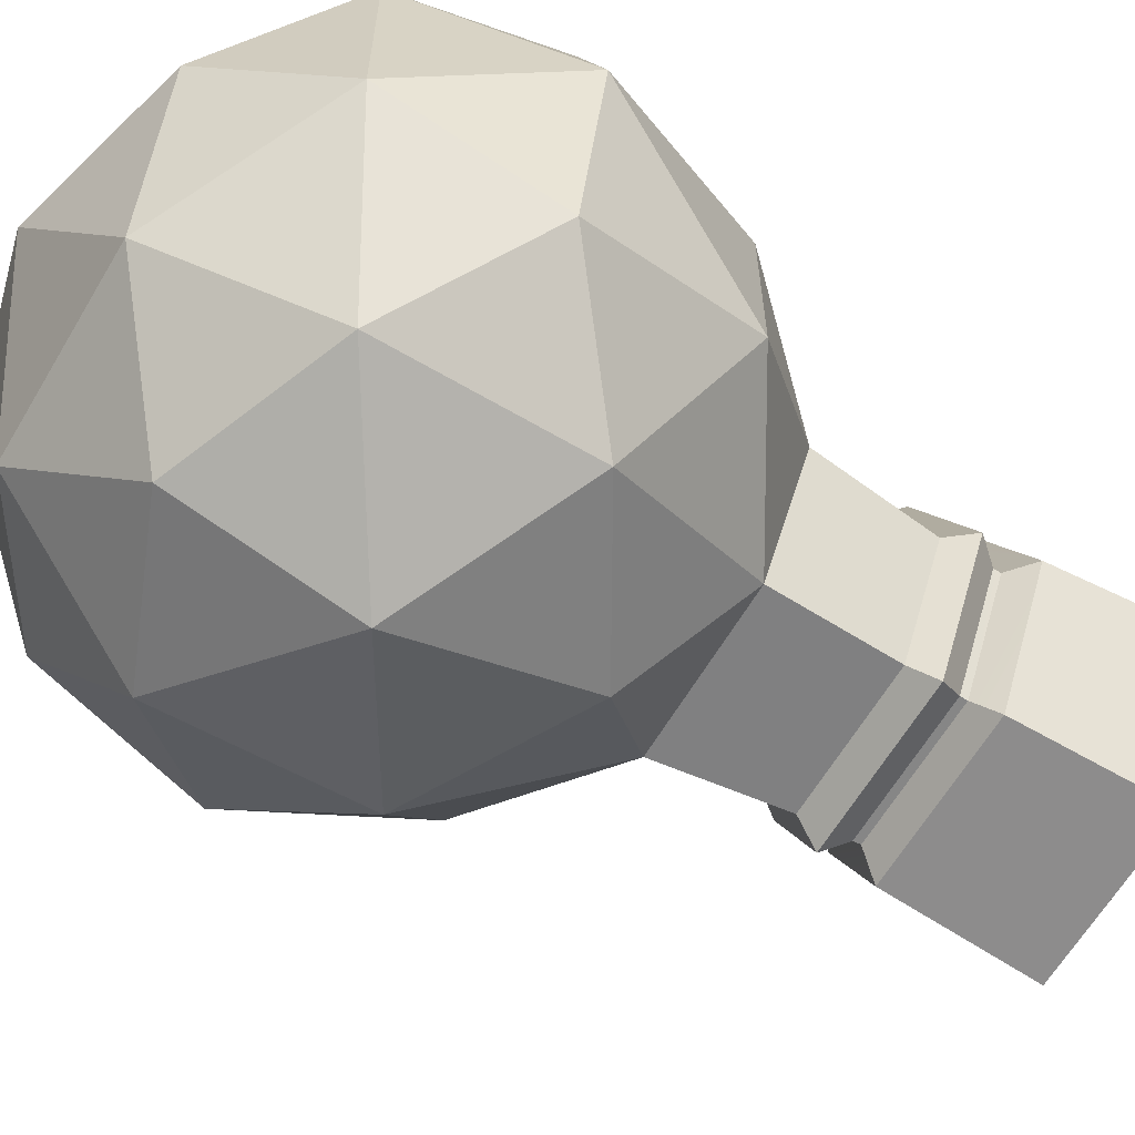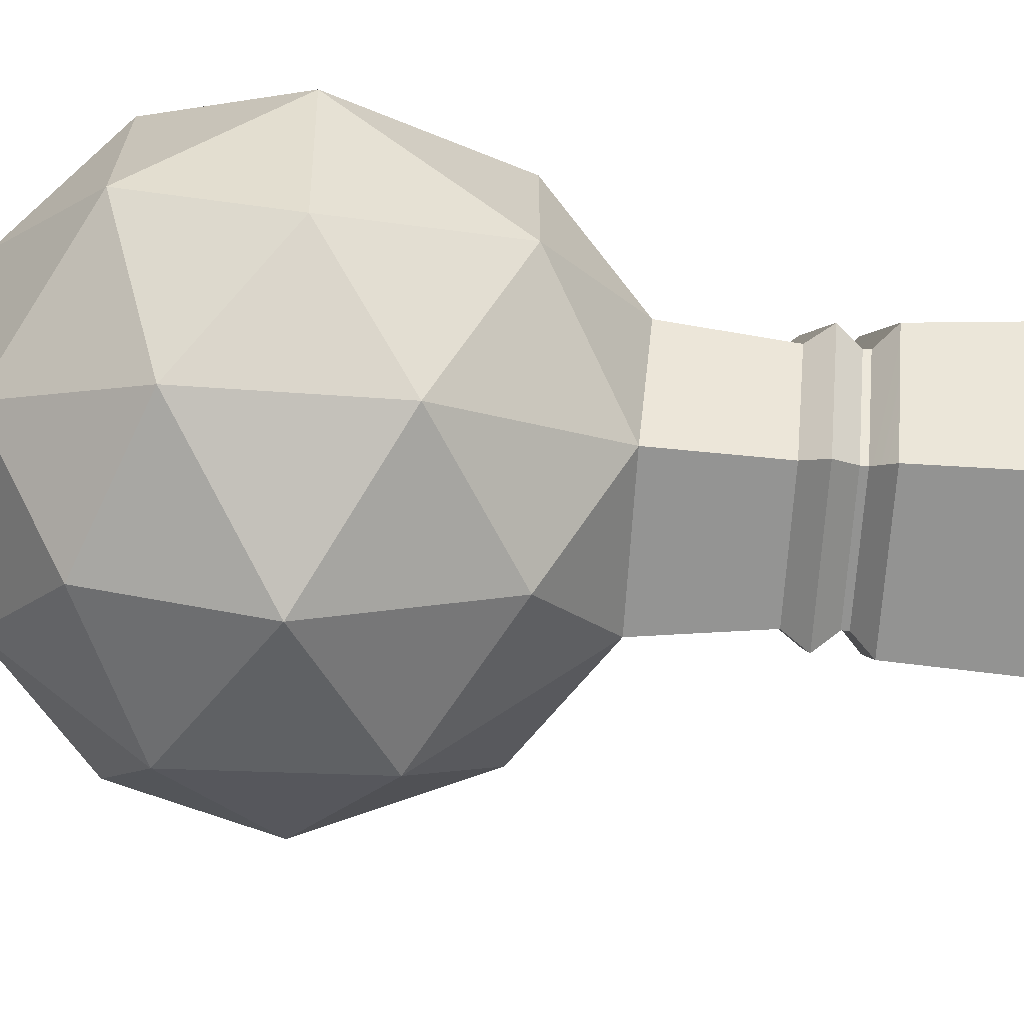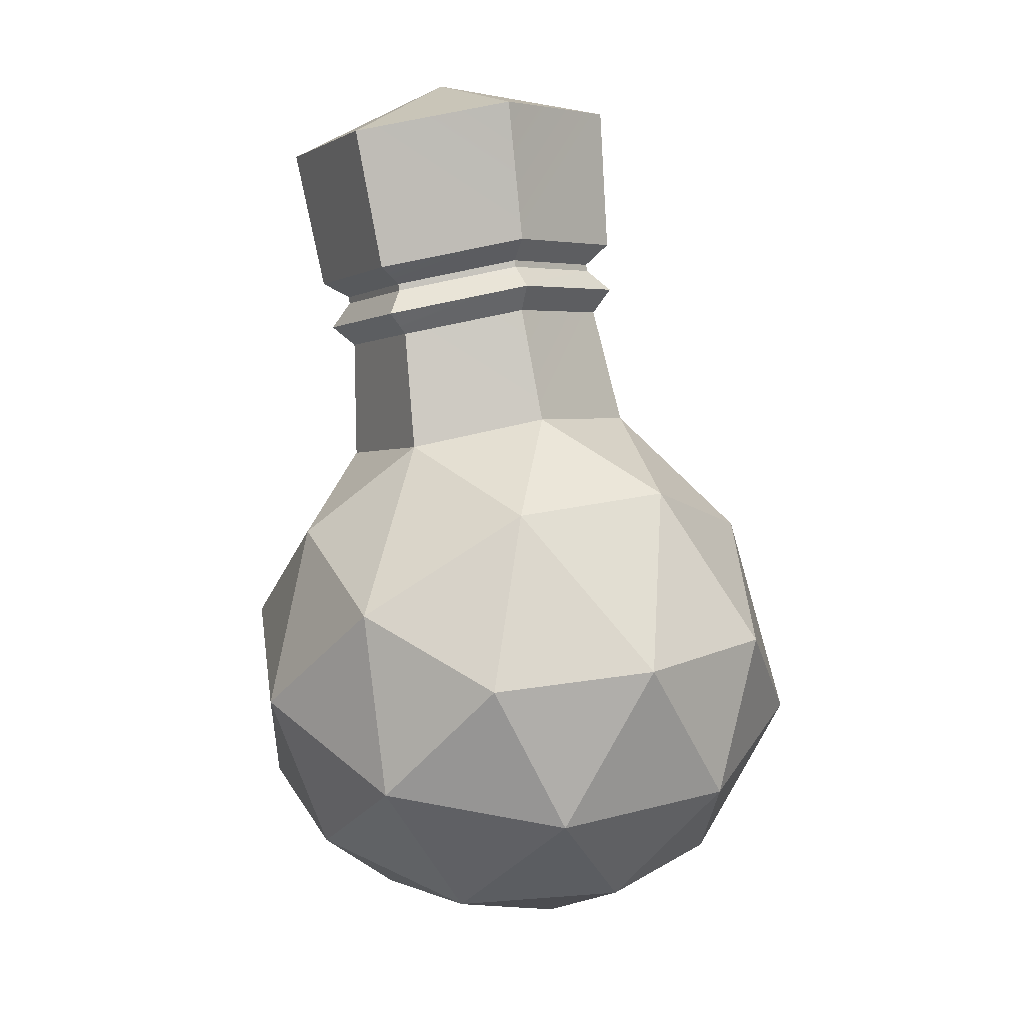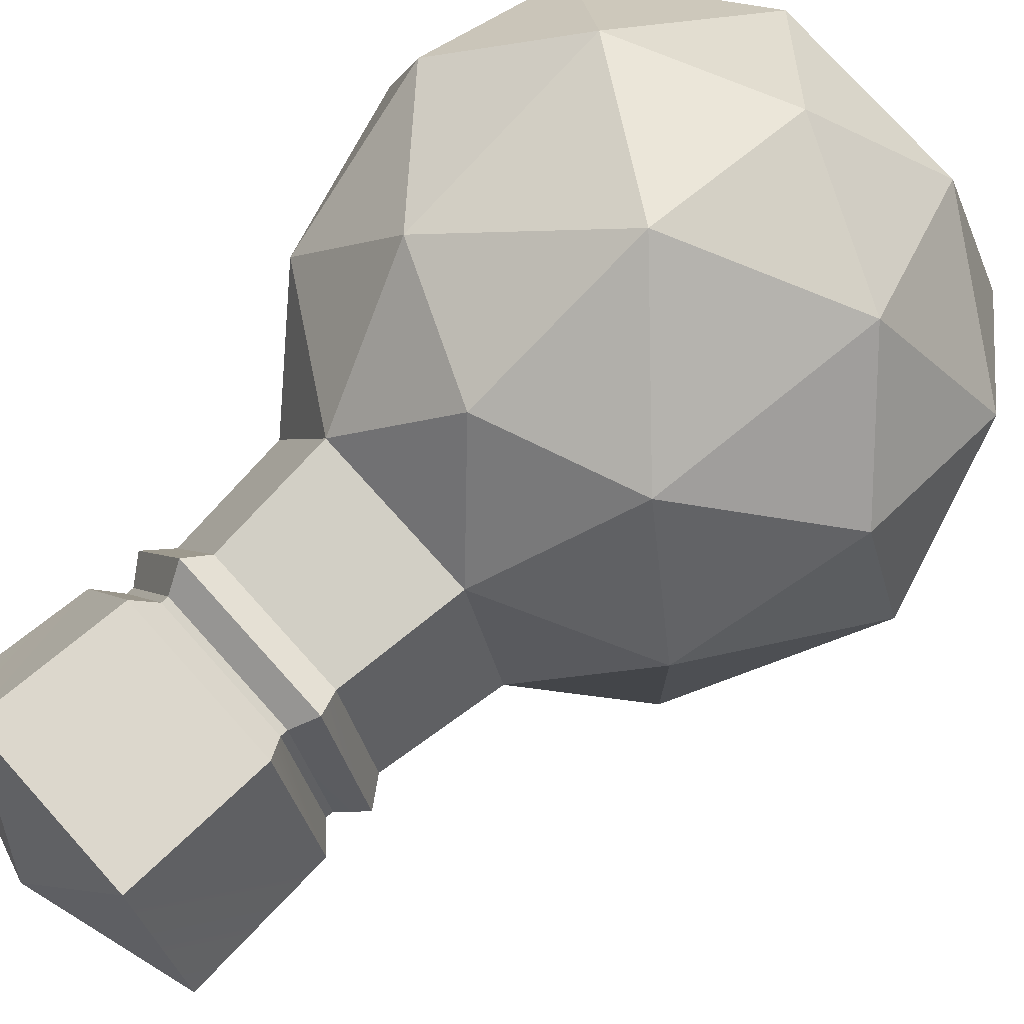
<metadata>
{"format":"obj","ext":"obj","renderer":"f3d","projection":"perspective","resolution":1024,"background":"white","views":[{"elev":-62.6,"azim":43.3,"up":"+Z"},{"elev":-66.8,"azim":70.3,"up":"+Z"},{"elev":17.3,"azim":-118.2,"up":"+Y"},{"elev":76.2,"azim":-148.2,"up":"+Z"}]}
</metadata>
<code>
g conPotionCure
v 0.3464 -0.3457 0.2412
v 0.4153 -0.3734 -0.0002784
v 0.2686 -0.5666 0.144
v 0.3476 -0.3466 -0.2421
v 0.4153 -0.3734 -0.0002784
v 0.3678 -0.0837 -0.129
v 0.3476 -0.3466 -0.2421
v 0.2289 -0.1717 -0.3705
v 0.1536 -0.4457 -0.3771
v 0.3476 -0.3466 -0.2421
v 0.3678 -0.0837 -0.129
v 0.2289 -0.1717 -0.3705
v 0.3476 -0.3466 -0.2421
v 0.1536 -0.4457 -0.3771
v 0.2686 -0.5666 -0.1439
v -0.0967 -0.4724 0.3965
v -0.02822 -0.2375 0.4607
v 0.1549 -0.4387 0.3759
v 0.09885 -0.6778 -2.503e-06
v 0.006984 -0.632 0.2332
v 0.2686 -0.5666 0.144
v 0.3464 -0.3457 0.2412
v 0.222 -0.1231 0.3378
v 0.3678 -0.0837 0.129
v -0.4047 -0.1283 -0.2421
v -0.4761 -0.1144 0.0002946
v -0.4557 -0.3565 -0.1439
v -0.4032 -0.1282 0.2412
v -0.4761 -0.1144 0.0002946
v -0.281 0.1045 0.129
v -0.0967 -0.4724 0.3965
v -0.2912 -0.3092 0.3759
v -0.02822 -0.2375 0.4607
v -0.4032 -0.1282 0.2412
v -0.2912 -0.3092 0.3759
v -0.4557 -0.3565 0.144
v 0.04633 0.02054 0.3552
v -0.1789 -0.006751 0.3378
v -0.03818 0.1659 0.1969
v 0.04633 0.02054 -0.3552
v -0.2108 -0.04419 -0.3705
v -0.02877 -0.2373 -0.4607
v -0.4047 -0.1283 -0.2421
v -0.2108 -0.04419 -0.3705
v -0.281 0.1045 -0.129
v -0.4047 -0.1283 -0.2421
v -0.4557 -0.3565 -0.1439
v -0.2939 -0.3159 -0.3771
v -0.0967 -0.4724 0.3965
v 0.006984 -0.632 0.2332
v -0.2697 -0.5517 0.2332
v 0.04633 0.02054 0.3552
v -0.03818 0.1659 0.1969
v 0.1955 0.09808 0.1969
v 0.04633 0.02054 -0.3552
v 0.1955 0.09808 -0.1969
v -0.03818 0.1659 -0.1969
v -0.0967 -0.4724 -0.3965
v -0.2697 -0.5517 -0.2332
v 0.006984 -0.632 -0.2332
v -0.2697 -0.5517 -0.2332
v -0.3718 -0.5413 -2.503e-06
v -0.1546 -0.6726 -2.503e-06
v -0.1546 -0.6726 -2.503e-06
v 0.09885 -0.6778 -2.503e-06
v 0.006984 -0.632 -0.2332
v -0.2697 -0.5517 -0.2332
v -0.1546 -0.6726 -2.503e-06
v 0.006984 -0.632 -0.2332
v 0.3505 0.5947 -0.2293
v 0.4551 0.5803 -2.503e-06
v 0.2474 0.7129 -2.503e-06
v 0.2474 0.7129 -2.503e-06
v 0.0007029 0.7122 -2.503e-06
v 0.09677 0.6683 -0.2293
v 0.3505 0.5947 -0.2293
v 0.2474 0.7129 -2.503e-06
v 0.09677 0.6683 -0.2293
v 0.09677 0.6683 0.2293
v 0.0007029 0.7122 -2.503e-06
v 0.2474 0.7129 -2.503e-06
v 0.2474 0.7129 -2.503e-06
v 0.4551 0.5803 -2.503e-06
v 0.3505 0.5947 0.2293
v 0.09677 0.6683 0.2293
v 0.2474 0.7129 -2.503e-06
v 0.3505 0.5947 0.2293
v 0.006984 -0.632 0.2332
v 0.09885 -0.6778 -2.503e-06
v -0.1546 -0.6726 -2.503e-06
v -0.1546 -0.6726 -2.503e-06
v -0.3718 -0.5413 -2.503e-06
v -0.2697 -0.5517 0.2332
v 0.006984 -0.632 0.2332
v -0.1546 -0.6726 -2.503e-06
v -0.2697 -0.5517 0.2332
v -0.4557 -0.3565 -0.1439
v -0.3718 -0.5413 -2.503e-06
v -0.2697 -0.5517 -0.2332
v -0.2697 -0.5517 -0.2332
v -0.0967 -0.4724 -0.3965
v -0.2939 -0.3159 -0.3771
v -0.4557 -0.3565 -0.1439
v -0.2697 -0.5517 -0.2332
v -0.2939 -0.3159 -0.3771
v -0.2108 -0.04419 -0.3705
v 0.04633 0.02054 -0.3552
v -0.03818 0.1659 -0.1969
v -0.03818 0.1659 -0.1969
v -0.1153 0.2061 -2.503e-06
v -0.281 0.1045 -0.129
v -0.2108 -0.04419 -0.3705
v -0.03818 0.1659 -0.1969
v -0.281 0.1045 -0.129
v -0.2108 -0.04419 -0.3705
v -0.4047 -0.1283 -0.2421
v -0.2939 -0.3159 -0.3771
v -0.2939 -0.3159 -0.3771
v -0.0967 -0.4724 -0.3965
v -0.02877 -0.2373 -0.4607
v -0.2108 -0.04419 -0.3705
v -0.2939 -0.3159 -0.3771
v -0.02877 -0.2373 -0.4607
v -0.1789 -0.006751 0.3378
v -0.4032 -0.1282 0.2412
v -0.281 0.1045 0.129
v -0.281 0.1045 0.129
v -0.1153 0.2061 -2.503e-06
v -0.03818 0.1659 0.1969
v -0.1789 -0.006751 0.3378
v -0.281 0.1045 0.129
v -0.03818 0.1659 0.1969
v -0.2912 -0.3092 0.3759
v -0.0967 -0.4724 0.3965
v -0.2697 -0.5517 0.2332
v -0.2697 -0.5517 0.2332
v -0.3718 -0.5413 -2.503e-06
v -0.4557 -0.3565 0.144
v -0.2912 -0.3092 0.3759
v -0.2697 -0.5517 0.2332
v -0.4557 -0.3565 0.144
v -0.2912 -0.3092 0.3759
v -0.4032 -0.1282 0.2412
v -0.1789 -0.006751 0.3378
v -0.1789 -0.006751 0.3378
v 0.04633 0.02054 0.3552
v -0.02822 -0.2375 0.4607
v -0.2912 -0.3092 0.3759
v -0.1789 -0.006751 0.3378
v -0.02822 -0.2375 0.4607
v -0.4761 -0.1144 0.0002946
v -0.4047 -0.1283 -0.2421
v -0.281 0.1045 -0.129
v -0.281 0.1045 -0.129
v -0.1153 0.2061 -2.503e-06
v -0.281 0.1045 0.129
v -0.4761 -0.1144 0.0002946
v -0.281 0.1045 -0.129
v -0.281 0.1045 0.129
v -0.4761 -0.1144 0.0002946
v -0.4032 -0.1282 0.2412
v -0.4557 -0.3565 0.144
v -0.4557 -0.3565 0.144
v -0.3718 -0.5413 -2.503e-06
v -0.4557 -0.3565 -0.1439
v -0.4761 -0.1144 0.0002946
v -0.4557 -0.3565 0.144
v -0.4557 -0.3565 -0.1439
v 0.222 -0.1231 0.3378
v 0.04633 0.02054 0.3552
v 0.1955 0.09808 0.1969
v 0.1955 0.09808 0.1969
v 0.2822 0.0908 -2.503e-06
v 0.3678 -0.0837 0.129
v 0.222 -0.1231 0.3378
v 0.1955 0.09808 0.1969
v 0.3678 -0.0837 0.129
v 0.006984 -0.632 0.2332
v -0.0967 -0.4724 0.3965
v 0.1549 -0.4387 0.3759
v 0.1549 -0.4387 0.3759
v 0.3464 -0.3457 0.2412
v 0.2686 -0.5666 0.144
v 0.006984 -0.632 0.2332
v 0.1549 -0.4387 0.3759
v 0.2686 -0.5666 0.144
v -0.02822 -0.2375 0.4607
v 0.04633 0.02054 0.3552
v 0.222 -0.1231 0.3378
v 0.222 -0.1231 0.3378
v 0.3464 -0.3457 0.2412
v 0.1549 -0.4387 0.3759
v -0.02822 -0.2375 0.4607
v 0.222 -0.1231 0.3378
v 0.1549 -0.4387 0.3759
v 0.1536 -0.4457 -0.3771
v -0.0967 -0.4724 -0.3965
v 0.006984 -0.632 -0.2332
v 0.006984 -0.632 -0.2332
v 0.09885 -0.6778 -2.503e-06
v 0.2686 -0.5666 -0.1439
v 0.1536 -0.4457 -0.3771
v 0.006984 -0.632 -0.2332
v 0.2686 -0.5666 -0.1439
v 0.3678 -0.0837 -0.129
v 0.2822 0.0908 -2.503e-06
v 0.1955 0.09808 -0.1969
v 0.1955 0.09808 -0.1969
v 0.04633 0.02054 -0.3552
v 0.2289 -0.1717 -0.3705
v 0.3678 -0.0837 -0.129
v 0.1955 0.09808 -0.1969
v 0.2289 -0.1717 -0.3705
v 0.2289 -0.1717 -0.3705
v 0.04633 0.02054 -0.3552
v -0.02877 -0.2373 -0.4607
v -0.02877 -0.2373 -0.4607
v -0.0967 -0.4724 -0.3965
v 0.1536 -0.4457 -0.3771
v 0.2289 -0.1717 -0.3705
v -0.02877 -0.2373 -0.4607
v 0.1536 -0.4457 -0.3771
v 0.4153 -0.3734 -0.0002784
v 0.3464 -0.3457 0.2412
v 0.3678 -0.0837 0.129
v 0.3678 -0.0837 0.129
v 0.2822 0.0908 -2.503e-06
v 0.3678 -0.0837 -0.129
v 0.4153 -0.3734 -0.0002784
v 0.3678 -0.0837 0.129
v 0.3678 -0.0837 -0.129
v 0.4153 -0.3734 -0.0002784
v 0.3476 -0.3466 -0.2421
v 0.2686 -0.5666 -0.1439
v 0.2686 -0.5666 -0.1439
v 0.09885 -0.6778 -2.503e-06
v 0.2686 -0.5666 0.144
v 0.4153 -0.3734 -0.0002784
v 0.2686 -0.5666 -0.1439
v 0.2686 -0.5666 0.144
v 0.1955 0.09808 -0.1969
v 0.2822 0.0908 -2.503e-06
v 0.234 0.2808 -0.1792
v 0.3137 0.2724 -2.503e-06
v -0.03818 0.1659 -0.1969
v 0.02712 0.3409 -0.1792
v -0.1153 0.2061 -2.503e-06
v -0.04469 0.3764 -2.503e-06
v 0.1955 0.09808 -0.1969
v 0.234 0.2808 -0.1792
v -0.03818 0.1659 -0.1969
v 0.02712 0.3409 -0.1792
v -0.03818 0.1659 0.1969
v -0.1153 0.2061 -2.503e-06
v 0.02712 0.3409 0.1792
v -0.04469 0.3764 -2.503e-06
v 0.1955 0.09808 0.1969
v 0.234 0.2809 0.1793
v 0.2822 0.0908 -2.503e-06
v 0.3137 0.2724 -2.503e-06
v -0.03818 0.1659 0.1969
v 0.02712 0.3409 0.1792
v 0.1955 0.09808 0.1969
v 0.234 0.2809 0.1793
v 0.3349 0.3524 -2.503e-06
v 0.378 0.372 -2.503e-06
v 0.2548 0.3609 -0.1785
v 0.2819 0.3828 -0.2133
v -0.01971 0.4553 -2.503e-06
v 0.05246 0.4196 -0.1785
v -0.04565 0.495 -2.503e-06
v 0.04124 0.4526 -0.2133
v 0.2548 0.3609 -0.1785
v 0.2819 0.3828 -0.2133
v 0.05246 0.4196 -0.1785
v 0.04124 0.4526 -0.2133
v -0.01971 0.4553 -2.503e-06
v -0.04565 0.495 -2.503e-06
v 0.05246 0.4196 0.1784
v 0.04124 0.4526 0.2133
v 0.3349 0.3524 -2.503e-06
v 0.2548 0.3609 0.1785
v 0.378 0.372 -2.503e-06
v 0.2819 0.3828 0.2133
v 0.05246 0.4196 0.1784
v 0.04124 0.4526 0.2133
v 0.2548 0.3609 0.1785
v 0.2819 0.3828 0.2133
v 0.04124 0.4526 0.2133
v -0.04565 0.495 -2.503e-06
v 0.09677 0.6683 0.2293
v 0.0007029 0.7122 -2.503e-06
v 0.04124 0.4526 -0.2133
v 0.09677 0.6683 -0.2293
v -0.04565 0.495 -2.503e-06
v 0.0007029 0.7122 -2.503e-06
v 0.2819 0.3828 -0.2133
v 0.3505 0.5947 -0.2293
v 0.04124 0.4526 -0.2133
v 0.09677 0.6683 -0.2293
v 0.2819 0.3828 -0.2133
v 0.378 0.372 -2.503e-06
v 0.3505 0.5947 -0.2293
v 0.4551 0.5803 -2.503e-06
v 0.2819 0.3828 0.2133
v 0.3505 0.5947 0.2293
v 0.378 0.372 -2.503e-06
v 0.4551 0.5803 -2.503e-06
v 0.04124 0.4526 0.2133
v 0.09677 0.6683 0.2293
v 0.2819 0.3828 0.2133
v 0.3505 0.5947 0.2293
v 0.04915 0.4094 0.1786
v -0.02298 0.445 -2.503e-06
v 0.05246 0.4196 0.1784
v -0.01971 0.4553 -2.503e-06
v 0.04915 0.4094 -0.1786
v 0.05246 0.4196 -0.1785
v -0.02298 0.445 -2.503e-06
v -0.01971 0.4553 -2.503e-06
v 0.2521 0.3505 -0.1786
v 0.2548 0.3609 -0.1785
v 0.04915 0.4094 -0.1786
v 0.05246 0.4196 -0.1785
v 0.2521 0.3505 -0.1786
v 0.3321 0.342 -2.503e-06
v 0.2548 0.3609 -0.1785
v 0.3349 0.3524 -2.503e-06
v 0.2521 0.3505 0.1786
v 0.2548 0.3609 0.1785
v 0.3321 0.342 -2.503e-06
v 0.3349 0.3524 -2.503e-06
v 0.04915 0.4094 0.1786
v 0.05246 0.4196 0.1784
v 0.2521 0.3505 0.1786
v 0.2548 0.3609 0.1785
v -0.04469 0.3764 -2.503e-06
v -0.06247 0.4202 -2.503e-06
v 0.02712 0.3409 0.1792
v 0.02118 0.3788 0.2079
v -0.04469 0.3764 -2.503e-06
v 0.02712 0.3409 -0.1792
v -0.06247 0.4202 -2.503e-06
v 0.02118 0.3788 -0.208
v 0.234 0.2808 -0.1792
v 0.2594 0.3097 -0.208
v 0.02712 0.3409 -0.1792
v 0.02118 0.3788 -0.208
v 0.3137 0.2724 -2.503e-06
v 0.3522 0.2999 -2.503e-06
v 0.234 0.2808 -0.1792
v 0.2594 0.3097 -0.208
v 0.3137 0.2724 -2.503e-06
v 0.234 0.2809 0.1793
v 0.3522 0.2999 -2.503e-06
v 0.2594 0.3097 0.208
v 0.02712 0.3409 0.1792
v 0.02118 0.3788 0.2079
v 0.234 0.2809 0.1793
v 0.2594 0.3097 0.208
v 0.02118 0.3788 0.2079
v -0.06247 0.4202 -2.503e-06
v 0.04915 0.4094 0.1786
v -0.02298 0.445 -2.503e-06
v 0.02118 0.3788 -0.208
v 0.04915 0.4094 -0.1786
v -0.06247 0.4202 -2.503e-06
v -0.02298 0.445 -2.503e-06
v 0.2594 0.3097 -0.208
v 0.2521 0.3505 -0.1786
v 0.02118 0.3788 -0.208
v 0.04915 0.4094 -0.1786
v 0.2594 0.3097 -0.208
v 0.3522 0.2999 -2.503e-06
v 0.2521 0.3505 -0.1786
v 0.3321 0.342 -2.503e-06
v 0.2594 0.3097 0.208
v 0.2521 0.3505 0.1786
v 0.3522 0.2999 -2.503e-06
v 0.3321 0.342 -2.503e-06
v 0.02118 0.3788 0.2079
v 0.04915 0.4094 0.1786
v 0.2594 0.3097 0.208
v 0.2521 0.3505 0.1786
g conPotionCure_0
f 3 2 1
f 6 5 4
f 9 8 7
f 12 11 10
f 15 14 13
f 18 17 16
f 21 20 19
f 24 23 22
f 27 26 25
f 30 29 28
f 33 32 31
f 36 35 34
f 39 38 37
f 42 41 40
f 45 44 43
f 48 47 46
f 51 50 49
f 54 53 52
f 57 56 55
f 60 59 58
f 63 62 61
f 66 65 64
f 69 68 67
f 72 71 70
f 75 74 73
f 78 77 76
f 81 80 79
f 84 83 82
f 87 86 85
f 90 89 88
f 93 92 91
f 96 95 94
f 99 98 97
f 102 101 100
f 105 104 103
f 108 107 106
f 111 110 109
f 114 113 112
f 117 116 115
f 120 119 118
f 123 122 121
f 126 125 124
f 129 128 127
f 132 131 130
f 135 134 133
f 138 137 136
f 141 140 139
f 144 143 142
f 147 146 145
f 150 149 148
f 153 152 151
f 156 155 154
f 159 158 157
f 162 161 160
f 165 164 163
f 168 167 166
f 171 170 169
f 174 173 172
f 177 176 175
f 180 179 178
f 183 182 181
f 186 185 184
f 189 188 187
f 192 191 190
f 195 194 193
f 198 197 196
f 201 200 199
f 204 203 202
f 207 206 205
f 210 209 208
f 213 212 211
f 216 215 214
f 219 218 217
f 222 221 220
f 225 224 223
f 228 227 226
f 231 230 229
f 234 233 232
f 237 236 235
f 240 239 238
f 243 242 241
f 243 244 242
f 247 246 245
f 247 248 246
f 251 250 249
f 251 252 250
f 255 254 253
f 255 256 254
f 259 258 257
f 259 260 258
f 263 262 261
f 263 264 262
f 267 266 265
f 267 268 266
f 271 270 269
f 271 272 270
f 275 274 273
f 275 276 274
f 279 278 277
f 279 280 278
f 283 282 281
f 283 284 282
f 287 286 285
f 287 288 286
f 291 290 289
f 291 292 290
f 295 294 293
f 295 296 294
f 299 298 297
f 299 300 298
f 303 302 301
f 303 304 302
f 307 306 305
f 307 308 306
f 311 310 309
f 311 312 310
f 315 314 313
f 315 316 314
f 319 318 317
f 319 320 318
f 323 322 321
f 323 324 322
f 327 326 325
f 327 328 326
f 331 330 329
f 331 332 330
f 335 334 333
f 335 336 334
f 339 338 337
f 339 340 338
f 343 342 341
f 343 344 342
f 347 346 345
f 347 348 346
f 351 350 349
f 351 352 350
f 355 354 353
f 355 356 354
f 359 358 357
f 359 360 358
f 363 362 361
f 363 364 362
f 367 366 365
f 367 368 366
f 371 370 369
f 371 372 370
f 375 374 373
f 375 376 374
f 379 378 377
f 379 380 378
f 383 382 381
f 383 384 382

</code>
